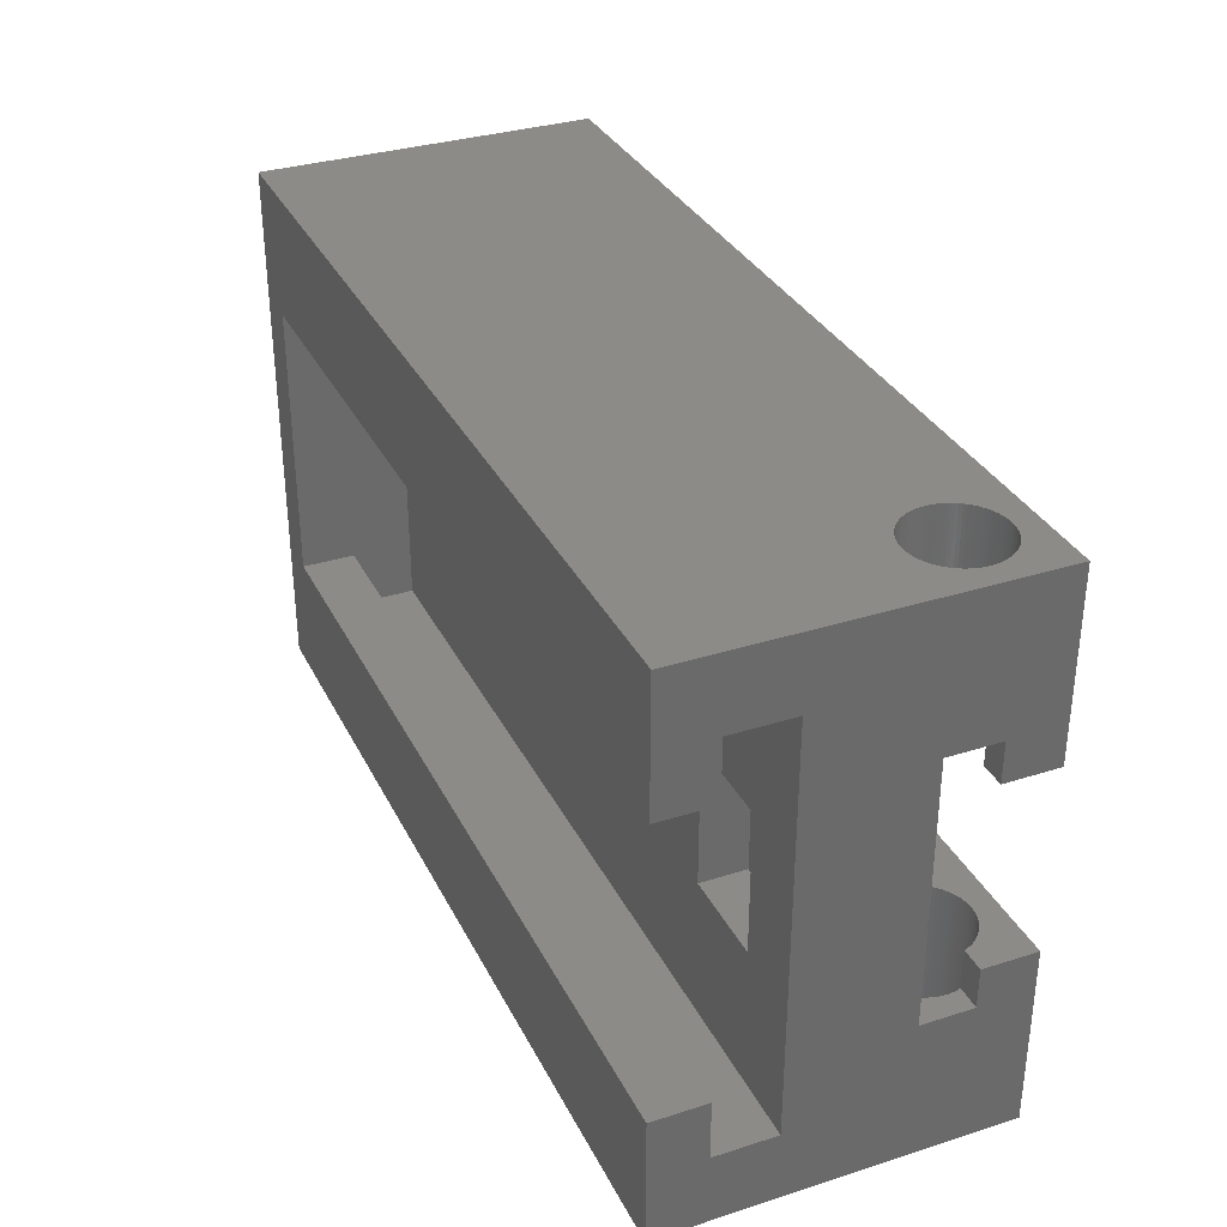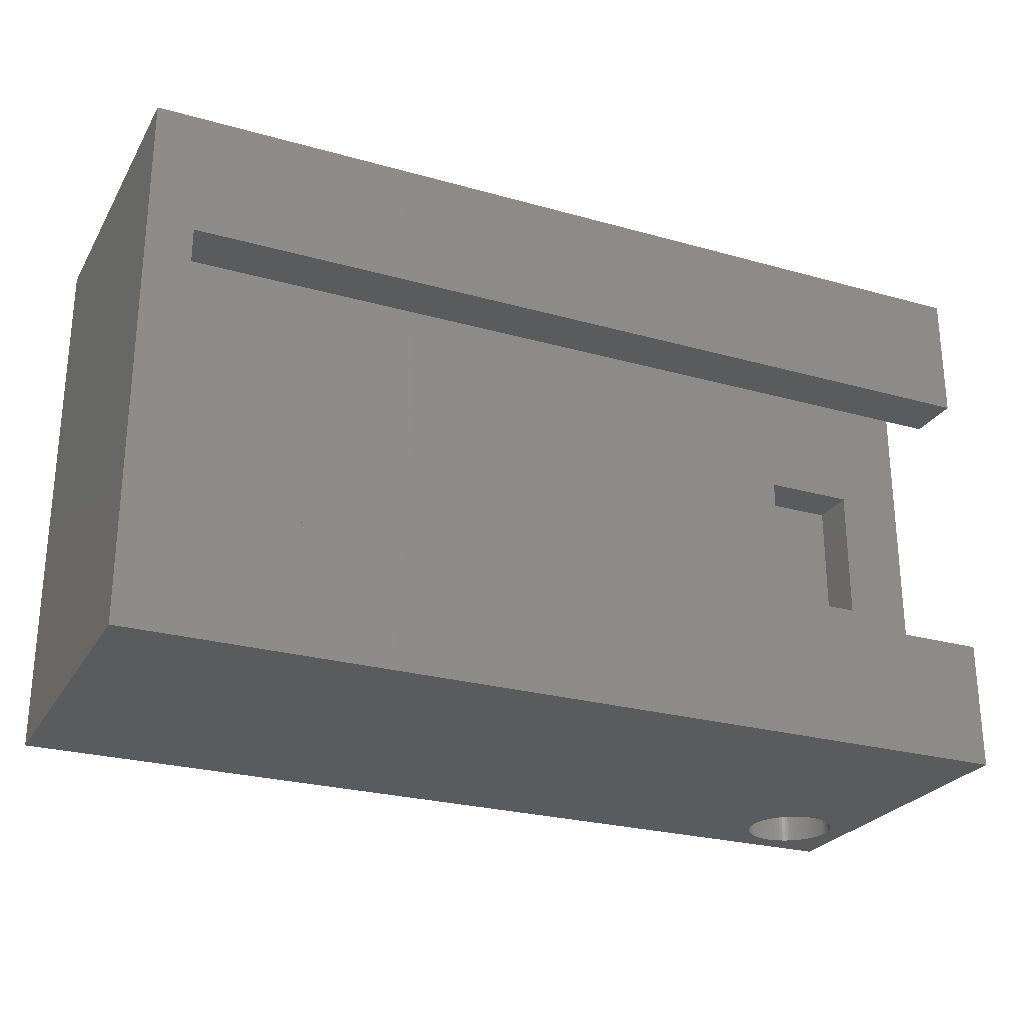
<metadata>
{"format":"stl","ext":"stl","renderer":"f3d","projection":"perspective","resolution":1024,"background":"white","views":[{"elev":33.2,"azim":-113.5,"up":"+Y"},{"elev":-25.9,"azim":155.9,"up":"+Y"}]}
</metadata>
<code>
# stl→obj: 388 verts, 780 faces
v 40 0 15
v 40 24 0
v 40 24 15
v 40 0 0
v 24 16 15
v 0 24 15
v 0 16 15
v 24 8 15
v 0 0 15
v 0 8 15
v 38 5.7 0
v 0 0 0
v 0 5.7 0
v 38 18.3 0
v 0 24 0
v 0 18.3 0
v 0 3.1 2.4
v 0 5.7 2.4
v 0 3.1 5.1
v 0 20.9 5.1
v 0 6.25 10.3
v 0 17.75 10.3
v 0 20.9 2.4
v 0 18.3 2.4
v 0 17.75 12.6
v 0 16 12.6
v 0 6.25 12.6
v 0 8 12.6
v 3.484 24 13.94
v 3.209 24 13.99
v 3.07 24 14
v 3.347 24 13.97
v 3.618 24 13.9
v 3.749 24 13.85
v 3.877 24 13.8
v 4 24 13.73
v 4.118 24 13.66
v 4.231 24 13.58
v 4.338 24 13.49
v 4.439 24 13.39
v 4.532 24 13.29
v 4.618 24 13.18
v 4.696 24 13.06
v 4.766 24 12.94
v 4.827 24 12.81
v 4.879 24 12.68
v 4.923 24 12.55
v 4.956 24 12.42
v 4.981 24 12.28
v 4.995 24 12.14
v 5 24 12
v 4.995 24 11.86
v 4.981 24 11.72
v 4.956 24 11.58
v 4.923 24 11.45
v 4.879 24 11.32
v 4.827 24 11.19
v 4.766 24 11.06
v 4.696 24 10.94
v 4.618 24 10.82
v 4.532 24 10.71
v 4.439 24 10.61
v 4.338 24 10.51
v 4.231 24 10.42
v 4.118 24 10.34
v 4 24 10.27
v 3.877 24 10.2
v 3.749 24 10.15
v 3.618 24 10.1
v 3.484 24 10.06
v 3.209 24 10.01
v 3.07 24 10
v 3.347 24 10.03
v 2.93 24 14
v 2.791 24 13.99
v 2.653 24 13.97
v 2.516 24 13.94
v 2.382 24 13.9
v 2.251 24 13.85
v 2.123 24 13.8
v 2 24 13.73
v 1.882 24 13.66
v 1.769 24 13.58
v 1.662 24 13.49
v 1.561 24 13.39
v 1.468 24 13.29
v 1.382 24 13.18
v 1.304 24 13.06
v 1.234 24 12.94
v 1.173 24 12.81
v 1.121 24 12.68
v 1.077 24 12.55
v 1.044 24 12.42
v 1.019 24 12.28
v 1.005 24 12.14
v 1 24 12
v 1.005 24 11.86
v 1.019 24 11.72
v 1.044 24 11.58
v 1.077 24 11.45
v 2.93 24 10
v 2.791 24 10.01
v 2.653 24 10.03
v 1.121 24 11.32
v 1.173 24 11.19
v 1.234 24 11.06
v 1.304 24 10.94
v 1.382 24 10.82
v 1.468 24 10.71
v 1.561 24 10.61
v 1.662 24 10.51
v 1.769 24 10.42
v 1.882 24 10.34
v 2 24 10.27
v 2.123 24 10.2
v 2.251 24 10.15
v 2.382 24 10.1
v 2.516 24 10.06
v 3.07 0 14
v 2.93 0 14
v 2.791 0 13.99
v 2.653 0 13.97
v 2.516 0 13.94
v 2.382 0 13.9
v 2.251 0 13.85
v 2.123 0 13.8
v 2 0 13.73
v 1.882 0 13.66
v 1.769 0 13.58
v 1.662 0 13.49
v 1.561 0 13.39
v 1.468 0 13.29
v 1.382 0 13.18
v 1.304 0 13.06
v 1.234 0 12.94
v 1.173 0 12.81
v 1.121 0 12.68
v 1.077 0 12.55
v 1.044 0 12.42
v 1.019 0 12.28
v 1.005 0 12.14
v 1 0 12
v 1.005 0 11.86
v 1.019 0 11.72
v 1.044 0 11.58
v 2.93 0 10
v 3.07 0 10
v 2.791 0 10.01
v 2.653 0 10.03
v 2.516 0 10.06
v 2.382 0 10.1
v 2.251 0 10.15
v 2.123 0 10.2
v 2 0 10.27
v 1.882 0 10.34
v 1.769 0 10.42
v 1.662 0 10.51
v 1.561 0 10.61
v 1.468 0 10.71
v 1.382 0 10.82
v 1.304 0 10.94
v 1.234 0 11.06
v 1.173 0 11.19
v 1.121 0 11.32
v 1.077 0 11.45
v 3.209 0 13.99
v 3.347 0 13.97
v 3.484 0 13.94
v 3.618 0 13.9
v 3.749 0 13.85
v 3.877 0 13.8
v 4 0 13.73
v 4.118 0 13.66
v 4.231 0 13.58
v 4.338 0 13.49
v 4.439 0 13.39
v 4.532 0 13.29
v 4.618 0 13.18
v 4.696 0 13.06
v 4.766 0 12.94
v 4.827 0 12.81
v 4.879 0 12.68
v 4.923 0 12.55
v 4.956 0 12.42
v 4.981 0 12.28
v 4.995 0 12.14
v 5 0 12
v 4.995 0 11.86
v 4.981 0 11.72
v 4.956 0 11.58
v 4.923 0 11.45
v 4.879 0 11.32
v 4.827 0 11.19
v 4.766 0 11.06
v 4.696 0 10.94
v 4.618 0 10.82
v 4.532 0 10.71
v 4.439 0 10.61
v 4.338 0 10.51
v 4.231 0 10.42
v 4.118 0 10.34
v 4 0 10.27
v 3.877 0 10.2
v 3.749 0 10.15
v 3.618 0 10.1
v 3.484 0 10.06
v 3.347 0 10.03
v 3.209 0 10.01
v 38 18.3 2.4
v 38 20.9 5.1
v 38 20.9 2.4
v 38 5.7 2.4
v 38 3.1 5.1
v 38 3.1 2.4
v 7 9 5.1
v 3 9 5.1
v 3 15 5.1
v 7 15 5.1
v 7 15 7.1
v 7 9 7.1
v 3 9 7.1
v 3 15 7.1
v 24 8 12.6
v 24 16 12.6
v 3.07 16 14
v 2.93 16 14
v 2.791 16 13.99
v 2.653 16 13.97
v 2.516 16 13.94
v 2.382 16 13.9
v 2.251 16 13.85
v 2.123 16 13.8
v 2 16 13.73
v 1.882 16 13.66
v 1.769 16 13.58
v 1.662 16 13.49
v 1.561 16 13.39
v 1.468 16 13.29
v 1.382 16 13.18
v 1.304 16 13.06
v 1.234 16 12.94
v 1.173 16 12.81
v 1.121 16 12.68
v 1.093 16 12.6
v 3.209 16 13.99
v 3.347 16 13.97
v 3.484 16 13.94
v 3.618 16 13.9
v 3.749 16 13.85
v 3.877 16 13.8
v 4 16 13.73
v 4.118 16 13.66
v 4.231 16 13.58
v 4.338 16 13.49
v 4.439 16 13.39
v 4.532 16 13.29
v 4.618 16 13.18
v 4.696 16 13.06
v 4.766 16 12.94
v 4.827 16 12.81
v 4.879 16 12.68
v 4.907 16 12.6
v 3.484 8 13.94
v 3.209 8 13.99
v 3.07 8 14
v 3.347 8 13.97
v 3.618 8 13.9
v 3.749 8 13.85
v 3.877 8 13.8
v 4 8 13.73
v 4.118 8 13.66
v 4.231 8 13.58
v 4.338 8 13.49
v 4.439 8 13.39
v 4.532 8 13.29
v 4.618 8 13.18
v 4.696 8 13.06
v 4.766 8 12.94
v 4.827 8 12.81
v 4.879 8 12.68
v 4.907 8 12.6
v 2.93 8 14
v 2.791 8 13.99
v 2.653 8 13.97
v 2.516 8 13.94
v 2.382 8 13.9
v 2.251 8 13.85
v 2.123 8 13.8
v 2 8 13.73
v 1.882 8 13.66
v 1.769 8 13.58
v 1.662 8 13.49
v 1.561 8 13.39
v 1.468 8 13.29
v 1.382 8 13.18
v 1.304 8 13.06
v 1.234 8 12.94
v 1.173 8 12.81
v 1.121 8 12.68
v 1.093 8 12.6
v 25.75 6.25 10.3
v 25.75 17.75 12.6
v 25.75 17.75 10.3
v 25.75 6.25 12.6
v 4.907 6.25 12.6
v 4.907 17.75 12.6
v 1.093 6.25 12.6
v 1.093 17.75 12.6
v 4.051 17.75 10.3
v 4.051 6.25 10.3
v 1.949 6.25 10.3
v 1.949 17.75 10.3
v 4.923 17.75 12.55
v 4.956 17.75 12.42
v 4.981 17.75 12.28
v 4.995 17.75 12.14
v 5 17.75 12
v 4.995 17.75 11.86
v 4.981 17.75 11.72
v 4.956 17.75 11.58
v 4.923 17.75 11.45
v 4.879 17.75 11.32
v 4.827 17.75 11.19
v 4.766 17.75 11.06
v 4.696 17.75 10.94
v 4.618 17.75 10.82
v 4.532 17.75 10.71
v 4.439 17.75 10.61
v 4.338 17.75 10.51
v 4.231 17.75 10.42
v 4.118 17.75 10.34
v 1.077 17.75 12.55
v 1.044 17.75 12.42
v 1.019 17.75 12.28
v 1.005 17.75 12.14
v 1 17.75 12
v 1.005 17.75 11.86
v 1.019 17.75 11.72
v 1.044 17.75 11.58
v 1.077 17.75 11.45
v 1.121 17.75 11.32
v 1.173 17.75 11.19
v 1.234 17.75 11.06
v 1.304 17.75 10.94
v 1.382 17.75 10.82
v 1.468 17.75 10.71
v 1.561 17.75 10.61
v 1.662 17.75 10.51
v 1.769 17.75 10.42
v 1.882 17.75 10.34
v 4.923 6.25 12.55
v 4.956 6.25 12.42
v 4.981 6.25 12.28
v 4.995 6.25 12.14
v 5 6.25 12
v 4.995 6.25 11.86
v 4.981 6.25 11.72
v 4.956 6.25 11.58
v 4.923 6.25 11.45
v 4.879 6.25 11.32
v 4.827 6.25 11.19
v 4.766 6.25 11.06
v 4.696 6.25 10.94
v 4.618 6.25 10.82
v 4.532 6.25 10.71
v 4.439 6.25 10.61
v 4.338 6.25 10.51
v 4.231 6.25 10.42
v 4.118 6.25 10.34
v 1.077 6.25 12.55
v 1.044 6.25 12.42
v 1.019 6.25 12.28
v 1.005 6.25 12.14
v 1 6.25 12
v 1.005 6.25 11.86
v 1.019 6.25 11.72
v 1.044 6.25 11.58
v 1.077 6.25 11.45
v 1.121 6.25 11.32
v 1.173 6.25 11.19
v 1.234 6.25 11.06
v 1.304 6.25 10.94
v 1.382 6.25 10.82
v 1.468 6.25 10.71
v 1.561 6.25 10.61
v 1.662 6.25 10.51
v 1.769 6.25 10.42
v 1.882 6.25 10.34
f 1 2 3
f 2 1 4
f 3 5 1
f 6 5 3
f 5 6 7
f 8 1 5
f 9 8 10
f 8 9 1
f 4 11 2
f 12 11 4
f 11 12 13
f 14 2 11
f 15 14 16
f 14 15 2
f 13 17 18
f 17 12 19
f 12 17 13
f 20 21 22
f 9 21 19
f 19 21 20
f 20 15 23
f 16 23 15
f 23 16 24
f 15 20 6
f 22 6 20
f 25 6 22
f 7 25 26
f 25 7 6
f 27 10 28
f 9 19 12
f 27 9 10
f 21 9 27
f 29 6 3
f 6 30 31
f 6 32 30
f 6 29 32
f 3 33 29
f 3 34 33
f 3 35 34
f 3 36 35
f 3 37 36
f 3 38 37
f 3 39 38
f 3 40 39
f 3 41 40
f 3 42 41
f 3 43 42
f 3 44 43
f 3 45 44
f 3 46 45
f 3 47 46
f 3 48 47
f 3 49 48
f 3 50 49
f 3 51 50
f 3 52 51
f 3 53 52
f 3 54 53
f 2 54 3
f 54 2 55
f 55 2 56
f 56 2 57
f 57 2 58
f 58 2 59
f 59 2 60
f 60 2 61
f 15 61 2
f 61 15 62
f 62 15 63
f 63 15 64
f 64 15 65
f 65 15 66
f 66 15 67
f 67 15 68
f 68 15 69
f 69 15 70
f 71 15 72
f 73 15 71
f 70 15 73
f 74 6 31
f 75 6 74
f 76 6 75
f 77 6 76
f 78 6 77
f 79 6 78
f 80 6 79
f 81 6 80
f 82 6 81
f 83 6 82
f 84 6 83
f 85 6 84
f 86 6 85
f 87 6 86
f 88 6 87
f 89 6 88
f 90 6 89
f 91 6 90
f 92 6 91
f 93 6 92
f 94 6 93
f 95 6 94
f 96 6 95
f 97 6 96
f 98 6 97
f 99 6 98
f 15 99 100
f 72 15 101
f 101 15 102
f 102 15 103
f 99 15 6
f 104 15 100
f 105 15 104
f 106 15 105
f 107 15 106
f 108 15 107
f 109 15 108
f 110 15 109
f 111 15 110
f 112 15 111
f 113 15 112
f 114 15 113
f 115 15 114
f 116 15 115
f 117 15 116
f 118 15 117
f 103 15 118
f 119 9 120
f 9 121 120
f 9 122 121
f 9 123 122
f 9 124 123
f 9 125 124
f 9 126 125
f 9 127 126
f 9 128 127
f 9 129 128
f 9 130 129
f 9 131 130
f 9 132 131
f 9 133 132
f 9 134 133
f 9 135 134
f 9 136 135
f 9 137 136
f 9 138 137
f 9 139 138
f 9 140 139
f 9 141 140
f 9 142 141
f 9 143 142
f 9 144 143
f 9 145 144
f 12 145 9
f 146 12 147
f 148 12 146
f 149 12 148
f 150 12 149
f 151 12 150
f 152 12 151
f 153 12 152
f 154 12 153
f 155 12 154
f 156 12 155
f 157 12 156
f 158 12 157
f 159 12 158
f 160 12 159
f 161 12 160
f 162 12 161
f 163 12 162
f 164 12 163
f 165 12 164
f 145 12 165
f 166 9 119
f 167 9 166
f 168 9 167
f 9 168 1
f 169 1 168
f 170 1 169
f 171 1 170
f 172 1 171
f 173 1 172
f 174 1 173
f 175 1 174
f 176 1 175
f 177 1 176
f 178 1 177
f 179 1 178
f 180 1 179
f 181 1 180
f 182 1 181
f 183 1 182
f 184 1 183
f 185 1 184
f 186 1 185
f 187 1 186
f 188 1 187
f 189 1 188
f 190 1 189
f 4 190 191
f 4 191 192
f 4 192 193
f 4 193 194
f 4 194 195
f 4 195 196
f 4 196 197
f 12 197 198
f 12 198 199
f 12 199 200
f 12 200 201
f 12 201 202
f 12 202 203
f 12 203 204
f 12 204 205
f 12 205 206
f 12 206 207
f 12 207 208
f 12 208 147
f 197 12 4
f 190 4 1
f 14 11 209
f 209 210 211
f 212 209 11
f 209 212 210
f 213 212 214
f 212 213 210
f 16 209 24
f 209 16 14
f 11 18 212
f 18 11 13
f 213 215 210
f 19 215 213
f 216 19 217
f 215 19 216
f 218 210 215
f 20 218 217
f 218 20 210
f 20 217 19
f 23 209 211
f 209 23 24
f 18 214 212
f 214 18 17
f 23 210 20
f 210 23 211
f 214 19 213
f 19 214 17
f 215 219 218
f 219 215 220
f 221 219 220
f 219 221 222
f 221 217 222
f 217 221 216
f 217 219 222
f 219 217 218
f 215 221 220
f 221 215 216
f 223 5 224
f 5 223 8
f 225 7 226
f 7 227 226
f 7 228 227
f 7 229 228
f 7 230 229
f 7 231 230
f 7 232 231
f 7 233 232
f 7 234 233
f 7 235 234
f 7 236 235
f 7 237 236
f 7 238 237
f 7 239 238
f 7 240 239
f 26 240 7
f 240 26 241
f 241 26 242
f 242 26 243
f 243 26 244
f 245 7 225
f 246 7 245
f 247 7 246
f 7 247 5
f 248 5 247
f 249 5 248
f 250 5 249
f 251 5 250
f 252 5 251
f 253 5 252
f 254 5 253
f 255 5 254
f 256 5 255
f 257 5 256
f 258 5 257
f 259 5 258
f 260 5 259
f 261 5 260
f 262 5 261
f 5 262 224
f 263 10 8
f 10 264 265
f 10 266 264
f 10 263 266
f 8 267 263
f 8 268 267
f 8 269 268
f 8 270 269
f 8 271 270
f 8 272 271
f 8 273 272
f 8 274 273
f 8 275 274
f 8 276 275
f 8 277 276
f 8 278 277
f 8 279 278
f 8 280 279
f 281 8 223
f 8 281 280
f 282 10 265
f 283 10 282
f 284 10 283
f 285 10 284
f 286 10 285
f 287 10 286
f 288 10 287
f 289 10 288
f 290 10 289
f 291 10 290
f 292 10 291
f 293 10 292
f 294 10 293
f 295 10 294
f 296 10 295
f 28 296 297
f 28 297 298
f 28 298 299
f 28 299 300
f 296 28 10
f 301 302 303
f 302 301 304
f 304 223 302
f 305 223 304
f 223 305 281
f 224 302 223
f 306 224 262
f 224 306 302
f 27 300 307
f 300 27 28
f 26 308 244
f 308 26 25
f 309 301 303
f 301 309 310
f 22 311 312
f 311 22 21
f 313 302 306
f 314 302 313
f 315 302 314
f 316 302 315
f 317 302 316
f 318 302 317
f 303 318 319
f 303 319 320
f 303 320 321
f 303 321 322
f 303 322 323
f 303 323 324
f 303 324 325
f 303 325 326
f 303 326 327
f 303 327 328
f 303 328 329
f 303 329 330
f 303 330 331
f 303 331 309
f 318 303 302
f 25 332 308
f 25 333 332
f 25 334 333
f 25 335 334
f 25 336 335
f 25 337 336
f 25 338 337
f 25 339 338
f 22 339 25
f 339 22 340
f 340 22 341
f 341 22 342
f 342 22 343
f 343 22 344
f 344 22 345
f 22 346 345
f 22 347 346
f 22 348 347
f 22 349 348
f 22 350 349
f 350 22 312
f 304 351 305
f 304 352 351
f 304 353 352
f 304 354 353
f 304 355 354
f 304 356 355
f 301 356 304
f 356 301 357
f 357 301 358
f 358 301 359
f 359 301 360
f 360 301 361
f 361 301 362
f 362 301 363
f 363 301 364
f 364 301 365
f 365 301 366
f 366 301 367
f 367 301 368
f 368 301 369
f 369 301 310
f 370 27 307
f 371 27 370
f 372 27 371
f 373 27 372
f 374 27 373
f 375 27 374
f 376 27 375
f 377 27 376
f 21 377 378
f 21 378 379
f 21 379 380
f 21 380 381
f 21 381 382
f 21 382 383
f 377 21 27
f 384 21 383
f 385 21 384
f 386 21 385
f 387 21 386
f 388 21 387
f 21 388 311
f 320 53 54
f 53 320 319
f 190 357 358
f 357 190 189
f 239 88 87
f 88 239 240
f 133 296 295
f 296 133 134
f 324 57 58
f 57 324 323
f 194 361 362
f 361 194 193
f 67 202 66
f 202 67 203
f 238 87 86
f 87 238 239
f 132 295 294
f 295 132 133
f 259 43 44
f 43 259 258
f 180 277 278
f 277 180 179
f 117 150 118
f 150 117 151
f 240 89 88
f 89 240 241
f 134 297 296
f 297 134 135
f 103 148 102
f 148 103 149
f 234 81 233
f 81 234 82
f 128 289 127
f 289 128 290
f 319 52 53
f 52 319 318
f 189 356 357
f 356 189 188
f 248 34 249
f 34 248 33
f 169 268 170
f 268 169 267
f 116 151 117
f 151 116 152
f 231 78 230
f 78 231 79
f 125 286 124
f 286 125 287
f 315 48 49
f 48 315 314
f 185 352 353
f 352 185 184
f 247 33 248
f 33 247 29
f 168 267 169
f 267 168 263
f 346 110 109
f 110 346 347
f 159 385 384
f 385 159 158
f 69 204 68
f 204 69 205
f 110 348 111
f 348 110 347
f 385 157 386
f 157 385 158
f 260 44 45
f 44 260 259
f 181 278 279
f 278 181 180
f 321 54 55
f 54 321 320
f 191 358 359
f 358 191 190
f 318 51 52
f 51 318 317
f 188 355 356
f 355 188 187
f 333 94 93
f 94 333 334
f 139 372 371
f 372 139 140
f 252 38 253
f 38 252 37
f 173 272 174
f 272 173 271
f 226 31 225
f 31 226 74
f 120 265 119
f 265 120 282
f 326 59 60
f 59 326 325
f 196 363 364
f 363 196 195
f 335 96 95
f 96 335 336
f 141 374 373
f 374 141 142
f 245 32 246
f 32 245 30
f 166 266 167
f 266 166 264
f 111 349 112
f 349 111 348
f 386 156 387
f 156 386 157
f 236 83 235
f 83 236 84
f 130 291 129
f 291 130 292
f 340 104 100
f 104 340 341
f 165 379 378
f 379 165 164
f 257 41 42
f 41 257 256
f 178 275 276
f 275 178 177
f 227 74 226
f 74 227 75
f 121 282 120
f 282 121 283
f 314 47 48
f 47 314 313
f 184 351 352
f 351 184 183
f 118 149 103
f 149 118 150
f 323 56 57
f 56 323 322
f 193 360 361
f 360 193 192
f 72 208 71
f 208 72 147
f 64 329 63
f 329 64 330
f 368 199 367
f 199 368 200
f 91 308 92
f 243 308 91
f 308 243 244
f 92 308 332
f 299 307 300
f 137 307 299
f 138 307 137
f 307 138 370
f 225 30 245
f 30 225 31
f 119 264 166
f 264 119 265
f 246 29 247
f 29 246 32
f 167 263 168
f 263 167 266
f 102 146 101
f 146 102 148
f 317 50 51
f 50 317 316
f 187 354 355
f 354 187 186
f 322 55 56
f 55 322 321
f 192 359 360
f 359 192 191
f 258 42 43
f 42 258 257
f 179 276 277
f 276 179 178
f 261 45 46
f 45 261 260
f 182 279 280
f 279 182 181
f 65 330 64
f 330 65 331
f 369 200 368
f 200 369 201
f 325 58 59
f 58 325 324
f 195 362 363
f 362 195 194
f 336 97 96
f 97 336 337
f 142 375 374
f 375 142 143
f 339 100 99
f 100 339 340
f 145 378 377
f 378 145 165
f 237 86 85
f 86 237 238
f 131 294 293
f 294 131 132
f 101 147 72
f 147 101 146
f 345 109 108
f 109 345 346
f 160 384 383
f 384 160 159
f 65 309 331
f 309 66 310
f 66 309 65
f 310 201 369
f 310 202 201
f 202 310 66
f 228 75 227
f 75 228 76
f 122 283 121
f 283 122 284
f 254 40 255
f 40 254 39
f 175 274 176
f 274 175 273
f 237 84 236
f 84 237 85
f 131 292 130
f 292 131 293
f 73 206 70
f 206 73 207
f 338 99 98
f 99 338 339
f 144 377 376
f 377 144 145
f 332 93 92
f 93 332 333
f 138 371 370
f 371 138 139
f 337 98 97
f 98 337 338
f 143 376 375
f 376 143 144
f 251 37 252
f 37 251 36
f 172 271 173
f 271 172 270
f 63 328 62
f 328 63 329
f 367 198 366
f 198 367 199
f 256 40 41
f 40 256 255
f 177 274 275
f 274 177 176
f 250 36 251
f 36 250 35
f 171 270 172
f 270 171 269
f 70 205 69
f 205 70 206
f 112 350 113
f 350 112 349
f 387 155 388
f 155 387 156
f 327 60 61
f 60 327 326
f 197 364 365
f 364 197 196
f 115 152 116
f 152 115 153
f 68 203 67
f 203 68 204
f 343 107 106
f 107 343 344
f 162 382 381
f 382 162 161
f 242 91 90
f 91 242 243
f 136 299 298
f 299 136 137
f 241 90 89
f 90 241 242
f 135 298 297
f 298 135 136
f 344 108 107
f 108 344 345
f 161 383 382
f 383 161 160
f 316 49 50
f 49 316 315
f 186 353 354
f 353 186 185
f 334 95 94
f 95 334 335
f 140 373 372
f 373 140 141
f 71 207 73
f 207 71 208
f 306 47 313
f 47 306 46
f 261 306 262
f 306 261 46
f 351 183 305
f 305 280 281
f 182 305 183
f 305 182 280
f 341 105 104
f 105 341 342
f 164 380 379
f 380 164 163
f 328 61 62
f 61 328 327
f 198 365 366
f 365 198 197
f 253 39 254
f 39 253 38
f 174 273 175
f 273 174 272
f 229 76 228
f 76 229 77
f 123 284 122
f 284 123 285
f 230 77 229
f 77 230 78
f 124 285 123
f 285 124 286
f 114 312 154
f 113 312 114
f 312 113 350
f 311 154 312
f 388 154 311
f 154 388 155
f 249 35 250
f 35 249 34
f 170 269 171
f 269 170 268
f 114 153 115
f 153 114 154
f 342 106 105
f 106 342 343
f 163 381 380
f 381 163 162
f 233 80 232
f 80 233 81
f 127 288 126
f 288 127 289
f 232 79 231
f 79 232 80
f 126 287 125
f 287 126 288
f 235 82 234
f 82 235 83
f 129 290 128
f 290 129 291

</code>
